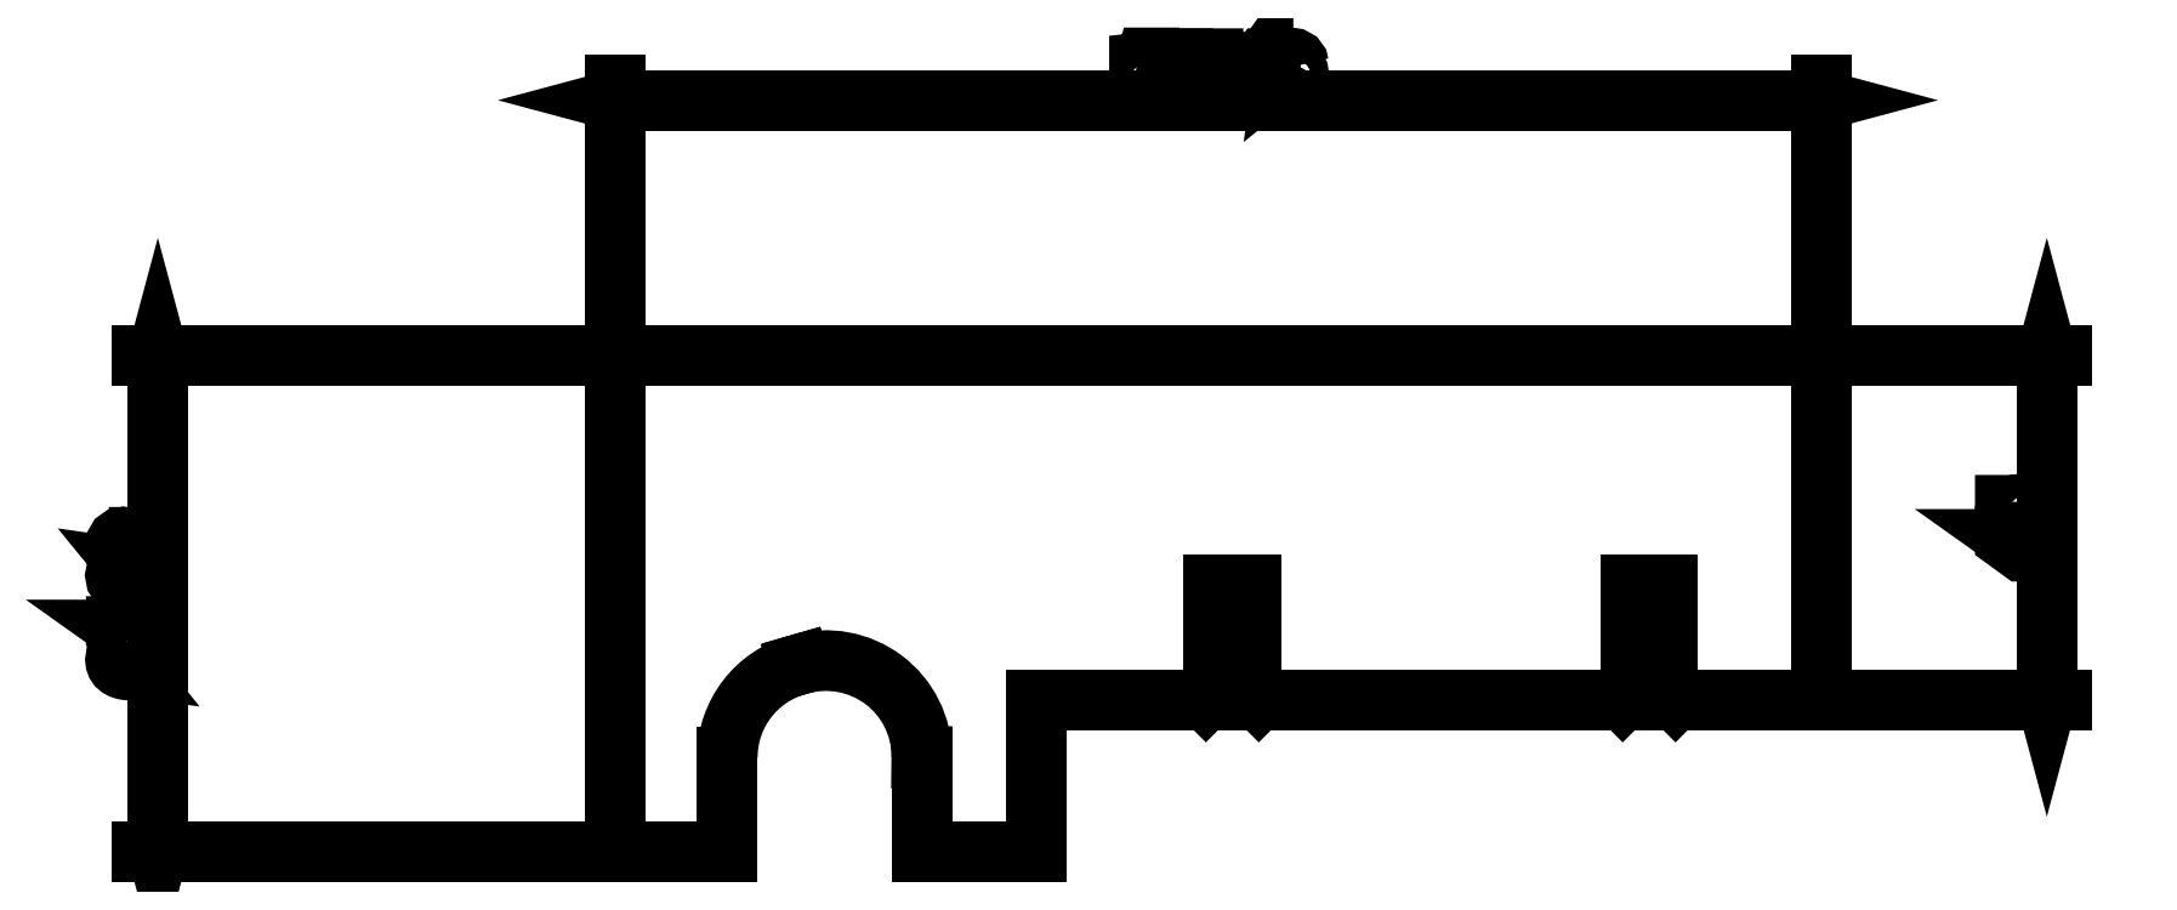
<metadata>
{"format":"dxf","ext":"dxf","renderer":"ezdxf+matplotlib","layout":"modelspace","background":"white","min_lineweight":24,"dpi":150}
</metadata>
<code>
0
SECTION
2
ENTITIES
0
POLYLINE
8
0
66
     1
10
0
20
0
30
0
70
     1
0
VERTEX
8
0
10
139.1
20
172.7
30
0
0
VERTEX
8
0
10
139.5
20
172.7
30
0
0
VERTEX
8
0
10
139.5
20
176.3
30
0
0
VERTEX
8
0
10
139.2
20
176.3
30
0
0
VERTEX
8
0
10
139.1
20
175.9
30
0
0
VERTEX
8
0
10
138.9
20
175.7
30
0
0
VERTEX
8
0
10
138.6
20
175.6
30
0
0
VERTEX
8
0
10
138.3
20
175.6
30
0
0
VERTEX
8
0
10
138.3
20
175.2
30
0
0
VERTEX
8
0
10
139.1
20
175.2
30
0
0
SEQEND
8
0
0
POLYLINE
8
0
66
     1
10
0
20
0
30
0
70
     1
0
VERTEX
8
0
10
141.6
20
173.6
30
0
0
VERTEX
8
0
10
141.8
20
173.2
30
0
0
VERTEX
8
0
10
142
20
172.9
30
0
0
VERTEX
8
0
10
142.4
20
172.7
30
0
0
VERTEX
8
0
10
142.8
20
172.6
30
0
0
VERTEX
8
0
10
143.3
20
172.7
30
0
0
VERTEX
8
0
10
143.7
20
173
30
0
0
VERTEX
8
0
10
144
20
173.4
30
0
0
VERTEX
8
0
10
144.1
20
173.9
30
0
0
VERTEX
8
0
10
144
20
174.3
30
0
0
VERTEX
8
0
10
143.8
20
174.7
30
0
0
VERTEX
8
0
10
143.4
20
174.9
30
0
0
VERTEX
8
0
10
142.9
20
175
30
0
0
VERTEX
8
0
10
142.5
20
175
30
0
0
VERTEX
8
0
10
142.2
20
174.8
30
0
0
VERTEX
8
0
10
142.4
20
175.7
30
0
0
VERTEX
8
0
10
143.9
20
175.7
30
0
0
VERTEX
8
0
10
143.9
20
176.2
30
0
0
VERTEX
8
0
10
142
20
176.2
30
0
0
VERTEX
8
0
10
141.7
20
174.3
30
0
0
VERTEX
8
0
10
142.1
20
174.3
30
0
0
VERTEX
8
0
10
142.4
20
174.5
30
0
0
VERTEX
8
0
10
142.8
20
174.6
30
0
0
VERTEX
8
0
10
143.1
20
174.6
30
0
0
VERTEX
8
0
10
143.4
20
174.4
30
0
0
VERTEX
8
0
10
143.5
20
174.2
30
0
0
VERTEX
8
0
10
143.6
20
173.8
30
0
0
VERTEX
8
0
10
143.5
20
173.5
30
0
0
VERTEX
8
0
10
143.4
20
173.3
30
0
0
VERTEX
8
0
10
143.1
20
173.1
30
0
0
VERTEX
8
0
10
142.8
20
173.1
30
0
0
VERTEX
8
0
10
142.5
20
173.1
30
0
0
VERTEX
8
0
10
142.3
20
173.2
30
0
0
VERTEX
8
0
10
142.2
20
173.4
30
0
0
VERTEX
8
0
10
142.1
20
173.6
30
0
0
SEQEND
8
0
0
POLYLINE
8
0
66
     1
10
0
20
0
30
0
70
     1
0
VERTEX
8
0
10
145.9
20
172.7
30
0
0
VERTEX
8
0
10
146.4
20
172.7
30
0
0
VERTEX
8
0
10
146.6
20
173.6
30
0
0
VERTEX
8
0
10
146.9
20
174.3
30
0
0
VERTEX
8
0
10
147.3
20
175.1
30
0
0
VERTEX
8
0
10
147.9
20
175.7
30
0
0
VERTEX
8
0
10
147.9
20
176.2
30
0
0
VERTEX
8
0
10
145.5
20
176.2
30
0
0
VERTEX
8
0
10
145.5
20
175.7
30
0
0
VERTEX
8
0
10
147.4
20
175.7
30
0
0
VERTEX
8
0
10
146.8
20
175
30
0
0
VERTEX
8
0
10
146.4
20
174.3
30
0
0
VERTEX
8
0
10
146.1
20
173.5
30
0
0
SEQEND
8
0
0
POLYLINE
8
0
66
     1
10
0
20
0
30
0
70
     1
0
VERTEX
8
0
10
150
20
172.7
30
0
0
VERTEX
8
0
10
150.7
20
172.7
30
0
0
VERTEX
8
0
10
150.7
20
173.5
30
0
0
VERTEX
8
0
10
150
20
173.5
30
0
0
SEQEND
8
0
0
POLYLINE
8
0
66
     1
10
0
20
0
30
0
70
     1
0
VERTEX
8
0
10
154.4
20
172.7
30
0
0
VERTEX
8
0
10
154.8
20
172.7
30
0
0
VERTEX
8
0
10
154.8
20
173.6
30
0
0
VERTEX
8
0
10
155.3
20
173.6
30
0
0
VERTEX
8
0
10
155.3
20
174
30
0
0
VERTEX
8
0
10
154.8
20
174
30
0
0
VERTEX
8
0
10
154.8
20
176.2
30
0
0
VERTEX
8
0
10
154.4
20
176.2
30
0
0
VERTEX
8
0
10
152.8
20
174
30
0
0
VERTEX
8
0
10
152.8
20
173.6
30
0
0
VERTEX
8
0
10
154.4
20
173.6
30
0
0
SEQEND
8
0
0
POLYLINE
8
0
66
     1
10
0
20
0
30
0
70
     1
0
VERTEX
8
0
10
153.3
20
174
30
0
0
VERTEX
8
0
10
154.4
20
175.6
30
0
0
VERTEX
8
0
10
154.4
20
174
30
0
0
SEQEND
8
0
0
POLYLINE
8
0
66
     1
10
0
20
0
30
0
70
     1
0
VERTEX
8
0
10
159.1
20
175.3
30
0
0
VERTEX
8
0
10
159
20
175.7
30
0
0
VERTEX
8
0
10
158.7
20
176
30
0
0
VERTEX
8
0
10
158.4
20
176.2
30
0
0
VERTEX
8
0
10
157.9
20
176.3
30
0
0
VERTEX
8
0
10
157.6
20
176.2
30
0
0
VERTEX
8
0
10
157.4
20
176.1
30
0
0
VERTEX
8
0
10
157.2
20
176
30
0
0
VERTEX
8
0
10
157
20
175.7
30
0
0
VERTEX
8
0
10
156.8
20
175.5
30
0
0
VERTEX
8
0
10
156.7
20
175.1
30
0
0
VERTEX
8
0
10
156.6
20
174.7
30
0
0
VERTEX
8
0
10
156.6
20
174.3
30
0
0
VERTEX
8
0
10
156.7
20
173.6
30
0
0
VERTEX
8
0
10
156.9
20
173
30
0
0
VERTEX
8
0
10
157.3
20
172.7
30
0
0
VERTEX
8
0
10
157.9
20
172.6
30
0
0
VERTEX
8
0
10
158.4
20
172.7
30
0
0
VERTEX
8
0
10
158.8
20
173
30
0
0
VERTEX
8
0
10
159
20
173.3
30
0
0
VERTEX
8
0
10
159.1
20
173.8
30
0
0
VERTEX
8
0
10
159
20
174.3
30
0
0
VERTEX
8
0
10
158.8
20
174.6
30
0
0
VERTEX
8
0
10
158.4
20
174.9
30
0
0
VERTEX
8
0
10
158
20
175
30
0
0
VERTEX
8
0
10
157.5
20
174.9
30
0
0
VERTEX
8
0
10
157.1
20
174.6
30
0
0
VERTEX
8
0
10
157.2
20
175.1
30
0
0
VERTEX
8
0
10
157.4
20
175.5
30
0
0
VERTEX
8
0
10
157.6
20
175.8
30
0
0
VERTEX
8
0
10
158
20
175.8
30
0
0
VERTEX
8
0
10
158.2
20
175.8
30
0
0
VERTEX
8
0
10
158.4
20
175.7
30
0
0
VERTEX
8
0
10
158.5
20
175.5
30
0
0
VERTEX
8
0
10
158.6
20
175.3
30
0
0
SEQEND
8
0
0
POLYLINE
8
0
66
     1
10
0
20
0
30
0
70
     1
0
VERTEX
8
0
10
158.6
20
173.8
30
0
0
VERTEX
8
0
10
158.5
20
173.5
30
0
0
VERTEX
8
0
10
158.4
20
173.2
30
0
0
VERTEX
8
0
10
158.2
20
173.1
30
0
0
VERTEX
8
0
10
157.9
20
173
30
0
0
VERTEX
8
0
10
157.6
20
173.1
30
0
0
VERTEX
8
0
10
157.4
20
173.2
30
0
0
VERTEX
8
0
10
157.2
20
173.5
30
0
0
VERTEX
8
0
10
157.2
20
173.8
30
0
0
VERTEX
8
0
10
157.2
20
174.1
30
0
0
VERTEX
8
0
10
157.4
20
174.3
30
0
0
VERTEX
8
0
10
157.6
20
174.5
30
0
0
VERTEX
8
0
10
157.9
20
174.5
30
0
0
VERTEX
8
0
10
158.2
20
174.5
30
0
0
VERTEX
8
0
10
158.4
20
174.3
30
0
0
VERTEX
8
0
10
158.5
20
174.1
30
0
0
SEQEND
8
0
0
LINE
8
0
10
69.77
20
138.5
30
0
11
69.77
21
172.7
31
0
0
LINE
8
0
10
227.2
20
138.5
30
0
11
227.2
21
172.7
31
0
0
POLYLINE
8
0
66
     1
10
0
20
0
30
0
0
VERTEX
8
0
10
225.3
20
170.2
30
0
0
VERTEX
8
0
10
227.2
20
170.7
30
0
0
VERTEX
8
0
10
225.3
20
171.2
30
0
0
SEQEND
8
0
0
POLYLINE
8
0
66
     1
10
0
20
0
30
0
0
VERTEX
8
0
10
71.7
20
171.2
30
0
0
VERTEX
8
0
10
69.77
20
170.7
30
0
0
VERTEX
8
0
10
71.7
20
170.2
30
0
0
SEQEND
8
0
0
LINE
8
0
10
69.77
20
170.7
30
0
11
227.2
21
170.7
31
0
0
POLYLINE
8
0
66
     1
10
0
20
0
30
0
70
     1
0
VERTEX
8
0
10
5.515
20
98.74
30
0
0
VERTEX
8
0
10
5.106
20
98.64
30
0
0
VERTEX
8
0
10
4.804
20
98.42
30
0
0
VERTEX
8
0
10
4.612
20
98.08
30
0
0
VERTEX
8
0
10
4.547
20
97.63
30
0
0
VERTEX
8
0
10
4.582
20
97.34
30
0
0
VERTEX
8
0
10
4.678
20
97.08
30
0
0
VERTEX
8
0
10
4.834
20
96.85
30
0
0
VERTEX
8
0
10
5.056
20
96.66
30
0
0
VERTEX
8
0
10
5.333
20
96.51
30
0
0
VERTEX
8
0
10
5.671
20
96.4
30
0
0
VERTEX
8
0
10
6.07
20
96.33
30
0
0
VERTEX
8
0
10
6.519
20
96.31
30
0
0
VERTEX
8
0
10
7.235
20
96.39
30
0
0
VERTEX
8
0
10
7.754
20
96.64
30
0
0
VERTEX
8
0
10
8.067
20
97.03
30
0
0
VERTEX
8
0
10
8.173
20
97.58
30
0
0
VERTEX
8
0
10
8.082
20
98.07
30
0
0
VERTEX
8
0
10
7.845
20
98.44
30
0
0
VERTEX
8
0
10
7.472
20
98.68
30
0
0
VERTEX
8
0
10
6.998
20
98.77
30
0
0
VERTEX
8
0
10
6.519
20
98.68
30
0
0
VERTEX
8
0
10
6.15
20
98.45
30
0
0
VERTEX
8
0
10
5.918
20
98.09
30
0
0
VERTEX
8
0
10
5.838
20
97.65
30
0
0
VERTEX
8
0
10
5.939
20
97.17
30
0
0
VERTEX
8
0
10
6.226
20
96.81
30
0
0
VERTEX
8
0
10
5.671
20
96.89
30
0
0
VERTEX
8
0
10
5.273
20
97.05
30
0
0
VERTEX
8
0
10
5.036
20
97.3
30
0
0
VERTEX
8
0
10
4.955
20
97.64
30
0
0
VERTEX
8
0
10
4.996
20
97.89
30
0
0
VERTEX
8
0
10
5.101
20
98.08
30
0
0
VERTEX
8
0
10
5.278
20
98.21
30
0
0
VERTEX
8
0
10
5.515
20
98.27
30
0
0
SEQEND
8
0
0
POLYLINE
8
0
66
     1
10
0
20
0
30
0
70
     1
0
VERTEX
8
0
10
7.003
20
98.28
30
0
0
VERTEX
8
0
10
7.32
20
98.22
30
0
0
VERTEX
8
0
10
7.563
20
98.08
30
0
0
VERTEX
8
0
10
7.724
20
97.86
30
0
0
VERTEX
8
0
10
7.774
20
97.57
30
0
0
VERTEX
8
0
10
7.724
20
97.28
30
0
0
VERTEX
8
0
10
7.568
20
97.05
30
0
0
VERTEX
8
0
10
7.326
20
96.9
30
0
0
VERTEX
8
0
10
7.008
20
96.86
30
0
0
VERTEX
8
0
10
6.695
20
96.91
30
0
0
VERTEX
8
0
10
6.458
20
97.05
30
0
0
VERTEX
8
0
10
6.307
20
97.28
30
0
0
VERTEX
8
0
10
6.251
20
97.59
30
0
0
VERTEX
8
0
10
6.307
20
97.87
30
0
0
VERTEX
8
0
10
6.453
20
98.08
30
0
0
VERTEX
8
0
10
6.69
20
98.22
30
0
0
SEQEND
8
0
0
POLYLINE
8
0
66
     1
10
0
20
0
30
0
70
     1
0
VERTEX
8
0
10
8.072
20
101.5
30
0
0
VERTEX
8
0
10
8.072
20
102
30
0
0
VERTEX
8
0
10
7.204
20
102
30
0
0
VERTEX
8
0
10
7.204
20
102.5
30
0
0
VERTEX
8
0
10
6.801
20
102.5
30
0
0
VERTEX
8
0
10
6.801
20
102
30
0
0
VERTEX
8
0
10
4.648
20
102
30
0
0
VERTEX
8
0
10
4.648
20
101.5
30
0
0
VERTEX
8
0
10
6.761
20
100
30
0
0
VERTEX
8
0
10
7.204
20
100
30
0
0
VERTEX
8
0
10
7.204
20
101.5
30
0
0
SEQEND
8
0
0
POLYLINE
8
0
66
     1
10
0
20
0
30
0
70
     1
0
VERTEX
8
0
10
6.801
20
100.4
30
0
0
VERTEX
8
0
10
5.233
20
101.5
30
0
0
VERTEX
8
0
10
6.801
20
101.5
30
0
0
SEQEND
8
0
0
POLYLINE
8
0
66
     1
10
0
20
0
30
0
70
     1
0
VERTEX
8
0
10
8.072
20
104.7
30
0
0
VERTEX
8
0
10
8.072
20
105.3
30
0
0
VERTEX
8
0
10
7.32
20
105.3
30
0
0
VERTEX
8
0
10
7.32
20
104.7
30
0
0
SEQEND
8
0
0
POLYLINE
8
0
66
     1
10
0
20
0
30
0
70
     1
0
VERTEX
8
0
10
7.204
20
107.5
30
0
0
VERTEX
8
0
10
7.603
20
107.6
30
0
0
VERTEX
8
0
10
7.911
20
107.8
30
0
0
VERTEX
8
0
10
8.102
20
108.2
30
0
0
VERTEX
8
0
10
8.173
20
108.6
30
0
0
VERTEX
8
0
10
8.137
20
108.9
30
0
0
VERTEX
8
0
10
8.047
20
109.2
30
0
0
VERTEX
8
0
10
7.89
20
109.4
30
0
0
VERTEX
8
0
10
7.668
20
109.6
30
0
0
VERTEX
8
0
10
7.391
20
109.7
30
0
0
VERTEX
8
0
10
7.048
20
109.9
30
0
0
VERTEX
8
0
10
6.655
20
109.9
30
0
0
VERTEX
8
0
10
6.201
20
110
30
0
0
VERTEX
8
0
10
5.49
20
109.9
30
0
0
VERTEX
8
0
10
4.97
20
109.6
30
0
0
VERTEX
8
0
10
4.658
20
109.2
30
0
0
VERTEX
8
0
10
4.547
20
108.7
30
0
0
VERTEX
8
0
10
4.637
20
108.2
30
0
0
VERTEX
8
0
10
4.88
20
107.8
30
0
0
VERTEX
8
0
10
5.253
20
107.6
30
0
0
VERTEX
8
0
10
5.722
20
107.5
30
0
0
VERTEX
8
0
10
6.206
20
107.6
30
0
0
VERTEX
8
0
10
6.574
20
107.8
30
0
0
VERTEX
8
0
10
6.806
20
108.2
30
0
0
VERTEX
8
0
10
6.882
20
108.6
30
0
0
VERTEX
8
0
10
6.786
20
109.1
30
0
0
VERTEX
8
0
10
6.493
20
109.4
30
0
0
VERTEX
8
0
10
7.053
20
109.4
30
0
0
VERTEX
8
0
10
7.452
20
109.2
30
0
0
VERTEX
8
0
10
7.689
20
109
30
0
0
VERTEX
8
0
10
7.764
20
108.6
30
0
0
VERTEX
8
0
10
7.729
20
108.4
30
0
0
VERTEX
8
0
10
7.618
20
108.2
30
0
0
VERTEX
8
0
10
7.442
20
108
30
0
0
VERTEX
8
0
10
7.204
20
108
30
0
0
SEQEND
8
0
0
POLYLINE
8
0
66
     1
10
0
20
0
30
0
70
     1
0
VERTEX
8
0
10
5.717
20
108
30
0
0
VERTEX
8
0
10
5.404
20
108
30
0
0
VERTEX
8
0
10
5.157
20
108.2
30
0
0
VERTEX
8
0
10
5.001
20
108.4
30
0
0
VERTEX
8
0
10
4.945
20
108.7
30
0
0
VERTEX
8
0
10
5.001
20
109
30
0
0
VERTEX
8
0
10
5.157
20
109.2
30
0
0
VERTEX
8
0
10
5.399
20
109.4
30
0
0
VERTEX
8
0
10
5.712
20
109.4
30
0
0
VERTEX
8
0
10
6.029
20
109.4
30
0
0
VERTEX
8
0
10
6.266
20
109.2
30
0
0
VERTEX
8
0
10
6.413
20
109
30
0
0
VERTEX
8
0
10
6.463
20
108.7
30
0
0
VERTEX
8
0
10
6.413
20
108.4
30
0
0
VERTEX
8
0
10
6.266
20
108.2
30
0
0
VERTEX
8
0
10
6.034
20
108
30
0
0
SEQEND
8
0
0
POLYLINE
8
0
66
     1
10
0
20
0
30
0
70
     1
0
VERTEX
8
0
10
8.072
20
111.2
30
0
0
VERTEX
8
0
10
8.072
20
113.6
30
0
0
VERTEX
8
0
10
7.638
20
113.6
30
0
0
VERTEX
8
0
10
7.638
20
111.7
30
0
0
VERTEX
8
0
10
7.401
20
111.9
30
0
0
VERTEX
8
0
10
7.204
20
112
30
0
0
VERTEX
8
0
10
6.846
20
112.6
30
0
0
VERTEX
8
0
10
6.695
20
112.9
30
0
0
VERTEX
8
0
10
6.478
20
113.2
30
0
0
VERTEX
8
0
10
6.226
20
113.5
30
0
0
VERTEX
8
0
10
5.929
20
113.6
30
0
0
VERTEX
8
0
10
5.591
20
113.6
30
0
0
VERTEX
8
0
10
5.167
20
113.6
30
0
0
VERTEX
8
0
10
4.834
20
113.3
30
0
0
VERTEX
8
0
10
4.622
20
113
30
0
0
VERTEX
8
0
10
4.547
20
112.5
30
0
0
VERTEX
8
0
10
4.632
20
112
30
0
0
VERTEX
8
0
10
4.869
20
111.6
30
0
0
VERTEX
8
0
10
5.248
20
111.4
30
0
0
VERTEX
8
0
10
5.747
20
111.3
30
0
0
VERTEX
8
0
10
5.818
20
111.3
30
0
0
VERTEX
8
0
10
5.818
20
111.8
30
0
0
VERTEX
8
0
10
5.777
20
111.8
30
0
0
VERTEX
8
0
10
5.434
20
111.8
30
0
0
VERTEX
8
0
10
5.182
20
112
30
0
0
VERTEX
8
0
10
5.021
20
112.2
30
0
0
VERTEX
8
0
10
4.965
20
112.5
30
0
0
VERTEX
8
0
10
5.016
20
112.8
30
0
0
VERTEX
8
0
10
5.142
20
113
30
0
0
VERTEX
8
0
10
5.338
20
113.1
30
0
0
VERTEX
8
0
10
5.586
20
113.2
30
0
0
VERTEX
8
0
10
5.818
20
113.1
30
0
0
VERTEX
8
0
10
6.014
20
113
30
0
0
VERTEX
8
0
10
6.186
20
112.9
30
0
0
VERTEX
8
0
10
6.337
20
112.7
30
0
0
VERTEX
8
0
10
6.498
20
112.4
30
0
0
VERTEX
8
0
10
6.811
20
111.9
30
0
0
VERTEX
8
0
10
7.144
20
111.5
30
0
0
VERTEX
8
0
10
7.547
20
111.3
30
0
0
VERTEX
8
0
10
8.057
20
111.2
30
0
0
SEQEND
8
0
0
LINE
8
0
10
68.73
20
72.54
30
0
11
8.072
21
72.54
31
0
0
LINE
8
0
10
68.73
20
137.5
30
0
11
8.072
21
137.5
31
0
0
POLYLINE
8
0
66
     1
10
0
20
0
30
0
0
VERTEX
8
0
10
9.554
20
74.47
30
0
0
VERTEX
8
0
10
10.07
20
72.54
30
0
0
VERTEX
8
0
10
10.59
20
74.47
30
0
0
SEQEND
8
0
0
POLYLINE
8
0
66
     1
10
0
20
0
30
0
0
VERTEX
8
0
10
10.59
20
135.5
30
0
0
VERTEX
8
0
10
10.07
20
137.5
30
0
0
VERTEX
8
0
10
9.554
20
135.5
30
0
0
SEQEND
8
0
0
LINE
8
0
10
10.07
20
72.54
30
0
11
10.07
21
137.5
31
0
0
POLYLINE
8
0
66
     1
10
0
20
0
30
0
70
     1
0
VERTEX
8
0
10
254.7
20
113.4
30
0
0
VERTEX
8
0
10
254.7
20
113.8
30
0
0
VERTEX
8
0
10
253.9
20
113.8
30
0
0
VERTEX
8
0
10
253.9
20
114.3
30
0
0
VERTEX
8
0
10
253.5
20
114.3
30
0
0
VERTEX
8
0
10
253.5
20
113.8
30
0
0
VERTEX
8
0
10
251.3
20
113.8
30
0
0
VERTEX
8
0
10
251.3
20
113.4
30
0
0
VERTEX
8
0
10
253.4
20
111.8
30
0
0
VERTEX
8
0
10
253.9
20
111.8
30
0
0
VERTEX
8
0
10
253.9
20
113.4
30
0
0
SEQEND
8
0
0
POLYLINE
8
0
66
     1
10
0
20
0
30
0
70
     1
0
VERTEX
8
0
10
253.5
20
112.3
30
0
0
VERTEX
8
0
10
251.9
20
113.4
30
0
0
VERTEX
8
0
10
253.5
20
113.4
30
0
0
SEQEND
8
0
0
POLYLINE
8
0
66
     1
10
0
20
0
30
0
70
     1
0
VERTEX
8
0
10
253.8
20
115.6
30
0
0
VERTEX
8
0
10
254.2
20
115.7
30
0
0
VERTEX
8
0
10
254.6
20
115.9
30
0
0
VERTEX
8
0
10
254.8
20
116.3
30
0
0
VERTEX
8
0
10
254.8
20
116.8
30
0
0
VERTEX
8
0
10
254.7
20
117.3
30
0
0
VERTEX
8
0
10
254.5
20
117.7
30
0
0
VERTEX
8
0
10
254.1
20
117.9
30
0
0
VERTEX
8
0
10
253.6
20
118
30
0
0
VERTEX
8
0
10
253.1
20
117.9
30
0
0
VERTEX
8
0
10
252.8
20
117.7
30
0
0
VERTEX
8
0
10
252.5
20
117.3
30
0
0
VERTEX
8
0
10
252.4
20
116.8
30
0
0
VERTEX
8
0
10
252.5
20
116.4
30
0
0
VERTEX
8
0
10
252.7
20
116.2
30
0
0
VERTEX
8
0
10
251.7
20
116.3
30
0
0
VERTEX
8
0
10
251.7
20
117.8
30
0
0
VERTEX
8
0
10
251.3
20
117.8
30
0
0
VERTEX
8
0
10
251.3
20
116
30
0
0
VERTEX
8
0
10
253.2
20
115.7
30
0
0
VERTEX
8
0
10
253.2
20
116.1
30
0
0
VERTEX
8
0
10
252.9
20
116.4
30
0
0
VERTEX
8
0
10
252.8
20
116.7
30
0
0
VERTEX
8
0
10
252.9
20
117.1
30
0
0
VERTEX
8
0
10
253.1
20
117.3
30
0
0
VERTEX
8
0
10
253.3
20
117.5
30
0
0
VERTEX
8
0
10
253.6
20
117.5
30
0
0
VERTEX
8
0
10
253.9
20
117.5
30
0
0
VERTEX
8
0
10
254.2
20
117.3
30
0
0
VERTEX
8
0
10
254.3
20
117.1
30
0
0
VERTEX
8
0
10
254.4
20
116.7
30
0
0
VERTEX
8
0
10
254.4
20
116.5
30
0
0
VERTEX
8
0
10
254.2
20
116.3
30
0
0
VERTEX
8
0
10
254.1
20
116.1
30
0
0
VERTEX
8
0
10
253.8
20
116
30
0
0
SEQEND
8
0
0
LINE
8
0
10
228.3
20
92.46
30
0
11
258.7
21
92.46
31
0
0
LINE
8
0
10
228.3
20
137.5
30
0
11
258.7
21
137.5
31
0
0
POLYLINE
8
0
66
     1
10
0
20
0
30
0
0
VERTEX
8
0
10
256.2
20
94.39
30
0
0
VERTEX
8
0
10
256.7
20
92.46
30
0
0
VERTEX
8
0
10
257.3
20
94.39
30
0
0
SEQEND
8
0
0
POLYLINE
8
0
66
     1
10
0
20
0
30
0
0
VERTEX
8
0
10
257.3
20
135.5
30
0
0
VERTEX
8
0
10
256.7
20
137.5
30
0
0
VERTEX
8
0
10
256.2
20
135.5
30
0
0
SEQEND
8
0
0
LINE
8
0
10
256.7
20
92.46
30
0
11
256.7
21
137.5
31
0
0
LINE
8
0
10
227.2
20
137.5
30
0
11
227.2
21
92.46
31
0
0
LINE
8
0
10
227.2
20
92.46
30
0
11
208.2
21
92.46
31
0
0
LINE
8
0
10
208.2
20
92.46
30
0
11
207.2
21
93.46
31
0
0
LINE
8
0
10
207.2
20
93.46
30
0
11
207.2
21
107.5
31
0
0
LINE
8
0
10
207.2
20
107.5
30
0
11
202.3
21
107.5
31
0
0
LINE
8
0
10
202.3
20
107.5
30
0
11
202.3
21
93.46
31
0
0
LINE
8
0
10
202.3
20
93.46
30
0
11
201.3
21
92.46
31
0
0
LINE
8
0
10
201.3
20
92.46
30
0
11
153.8
21
92.46
31
0
0
LINE
8
0
10
153.8
20
92.46
30
0
11
152.8
21
93.46
31
0
0
LINE
8
0
10
152.8
20
93.46
30
0
11
152.8
21
107.5
31
0
0
LINE
8
0
10
152.8
20
107.5
30
0
11
147.9
21
107.5
31
0
0
LINE
8
0
10
147.9
20
107.5
30
0
11
147.9
21
93.46
31
0
0
LINE
8
0
10
147.9
20
93.46
30
0
11
146.9
21
92.46
31
0
0
LINE
8
0
10
124.8
20
92.46
30
0
11
146.9
21
92.46
31
0
0
LINE
8
0
10
124.8
20
72.54
30
0
11
124.8
21
92.46
31
0
0
LINE
8
0
10
109.8
20
72.54
30
0
11
124.8
21
72.54
31
0
0
LINE
8
0
10
69.77
20
137.5
30
0
11
69.77
21
72.54
31
0
0
LINE
8
0
10
69.77
20
137.5
30
0
11
227.2
21
137.5
31
0
0
ELLIPSE
8
0
10
96.96
20
84.94
30
0
11
12.05
21
3.453
31
0
210
0
220
0
230
1
40
0.9975
41
1.557
42
2.863
0
LINE
8
0
10
109.8
20
84.77
30
0
11
109.8
21
72.54
31
0
0
LINE
8
0
10
109.8
20
85.06
30
0
11
109.8
21
84.77
31
0
0
ELLIPSE
8
0
10
97.3
20
85.04
30
0
11
12.05
21
3.453
31
0
210
0
220
0
230
1
40
0.9975
41
6.005
42
7.853
0
LINE
8
0
10
93.87
20
97.06
30
0
11
93.85
21
97.06
31
0
0
LINE
8
0
10
93.68
20
97.01
30
0
11
93.85
21
97.06
31
0
0
LINE
8
0
10
69.77
20
72.54
30
0
11
84.43
21
72.54
31
0
0
LINE
8
0
10
84.43
20
84.93
30
0
11
84.43
21
72.54
31
0
0
ENDSEC
0
EOF

</code>
